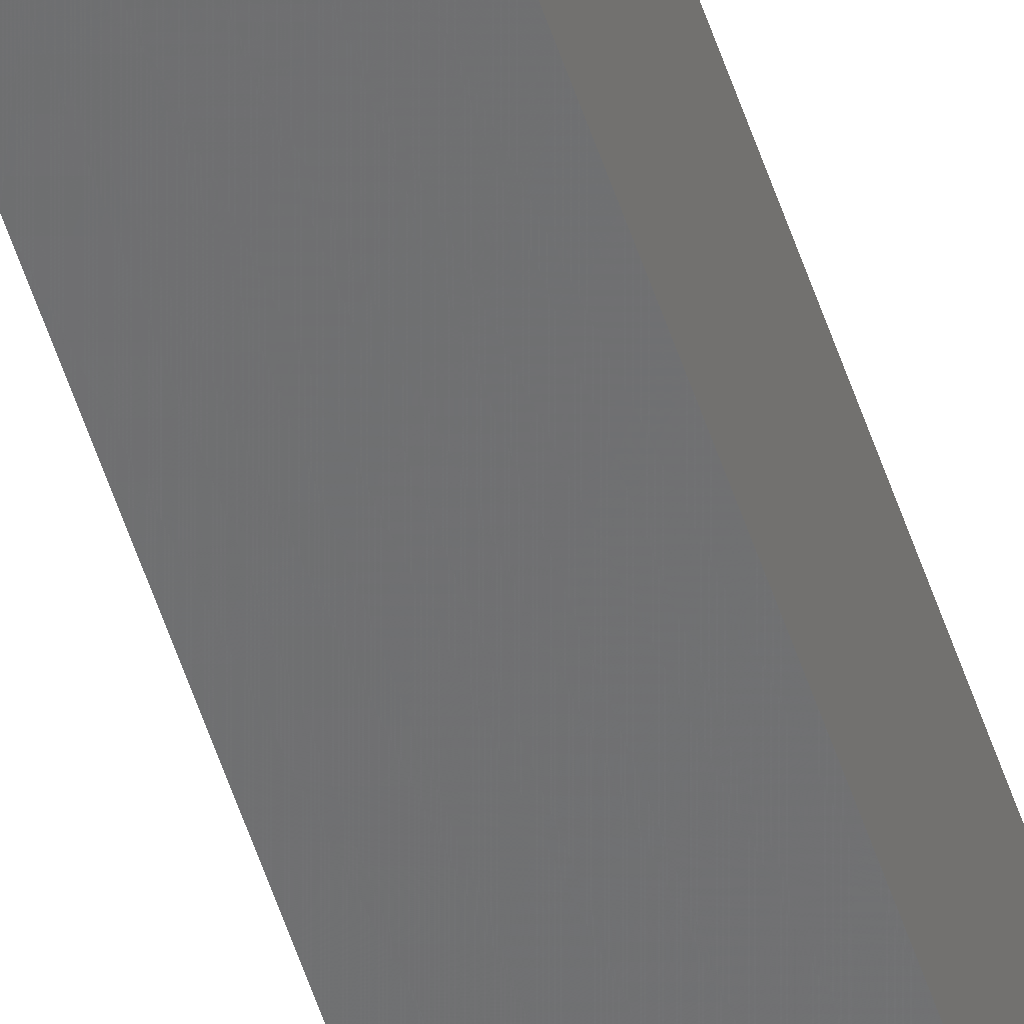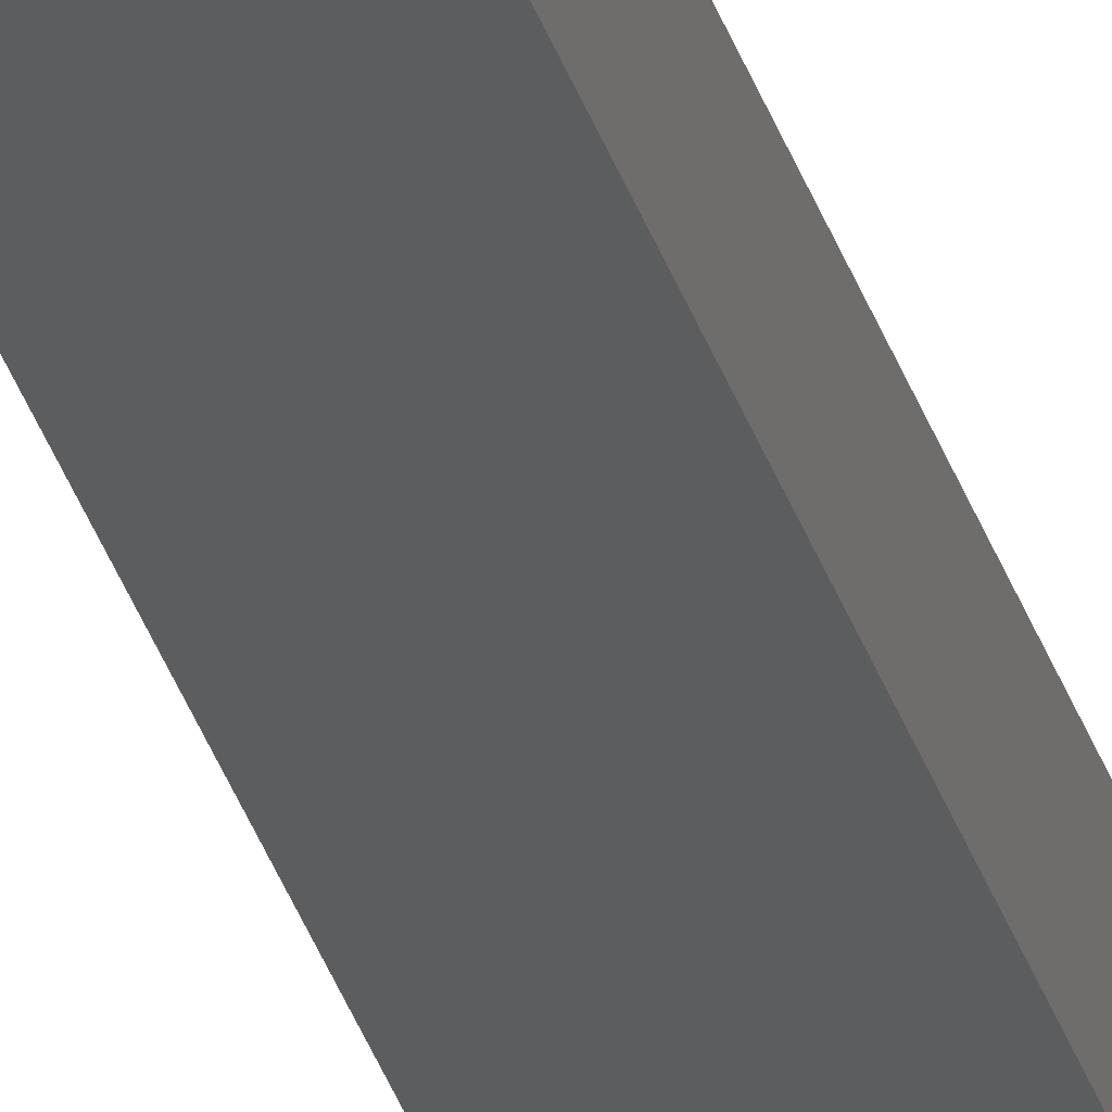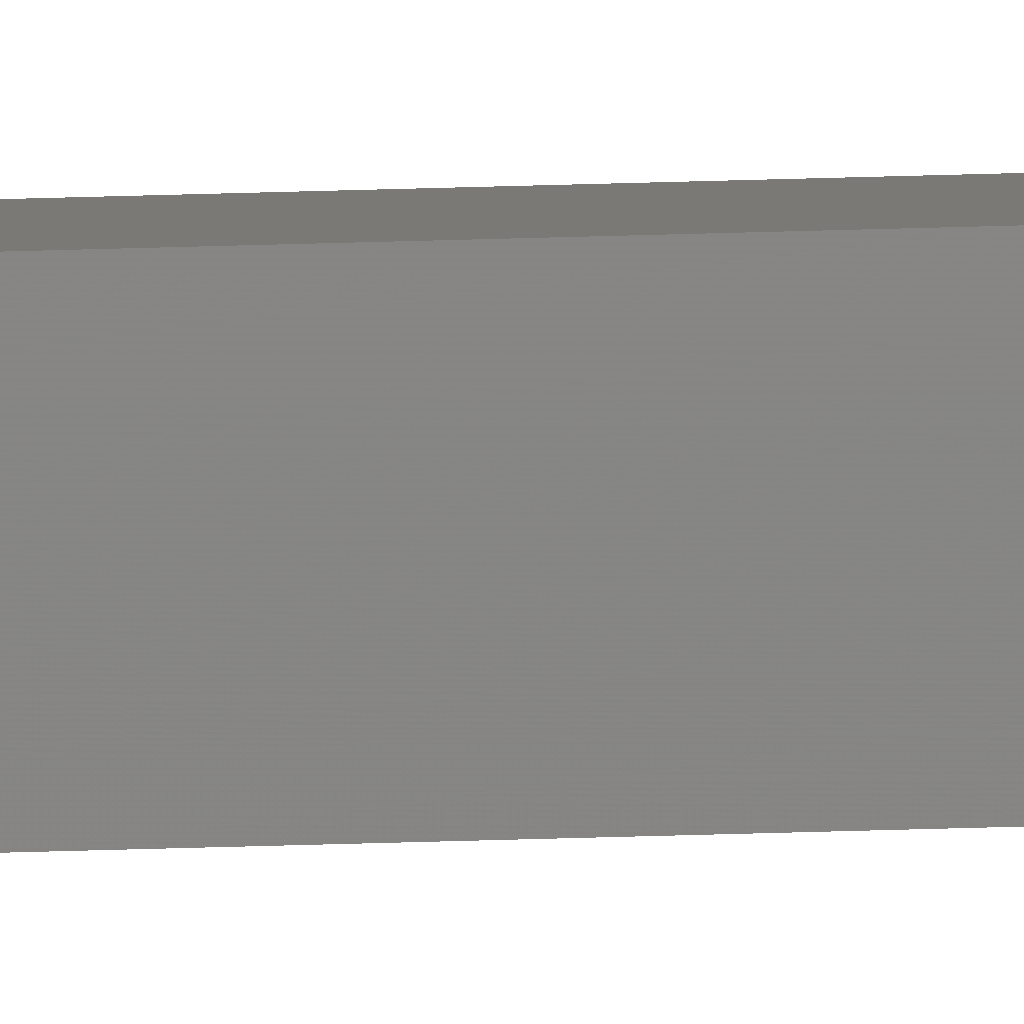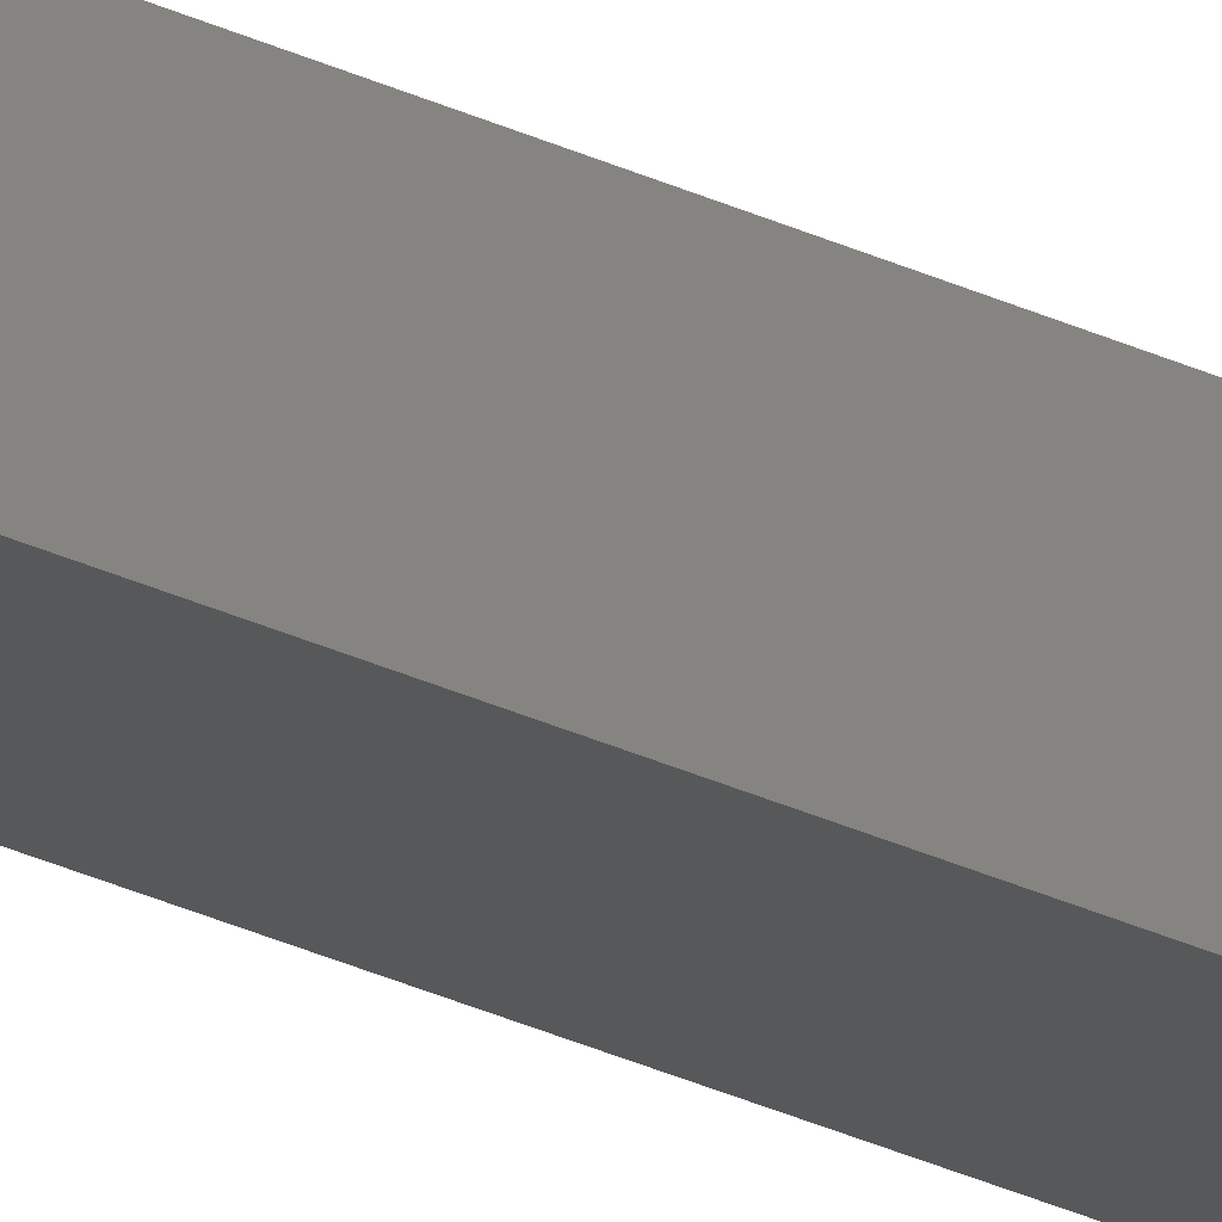
<metadata>
{"format":"stl","ext":"stl","renderer":"f3d","projection":"perspective","resolution":1024,"background":"white","views":[{"elev":-56.9,"azim":18.4,"up":"+Y"},{"elev":-31.3,"azim":-164.8,"up":"+Y"},{"elev":-77.9,"azim":-88.5,"up":"+Y"},{"elev":-23.7,"azim":49.3,"up":"+Y"}]}
</metadata>
<code>
# stl→obj: 16 verts, 28 faces
v 9.787 3.83 -133.1
v 9.787 3.83 -129.5
v 9.807 3.828 -129.5
v 9.807 3.828 -133.1
v 9.827 3.826 -129.5
v 9.827 3.826 -133.1
v 9.847 3.824 -133.1
v 9.847 3.824 -129.5
v 9.842 3.774 -129.5
v 9.842 3.774 -133.1
v 9.782 3.781 -129.5
v 9.782 3.781 -133.1
v 9.802 3.778 -129.5
v 9.802 3.778 -133.1
v 9.822 3.776 -133.1
v 9.822 3.776 -129.5
f 1 2 3
f 4 3 5
f 4 1 3
f 6 4 5
f 7 5 8
f 7 6 5
f 7 8 9
f 10 7 9
f 11 12 13
f 12 14 13
f 13 15 16
f 14 15 13
f 16 10 9
f 15 10 16
f 12 11 2
f 1 12 2
f 15 7 10
f 15 6 7
f 14 4 15
f 15 4 6
f 12 1 14
f 14 1 4
f 8 16 9
f 5 16 8
f 3 13 16
f 3 16 5
f 2 11 13
f 2 13 3

</code>
